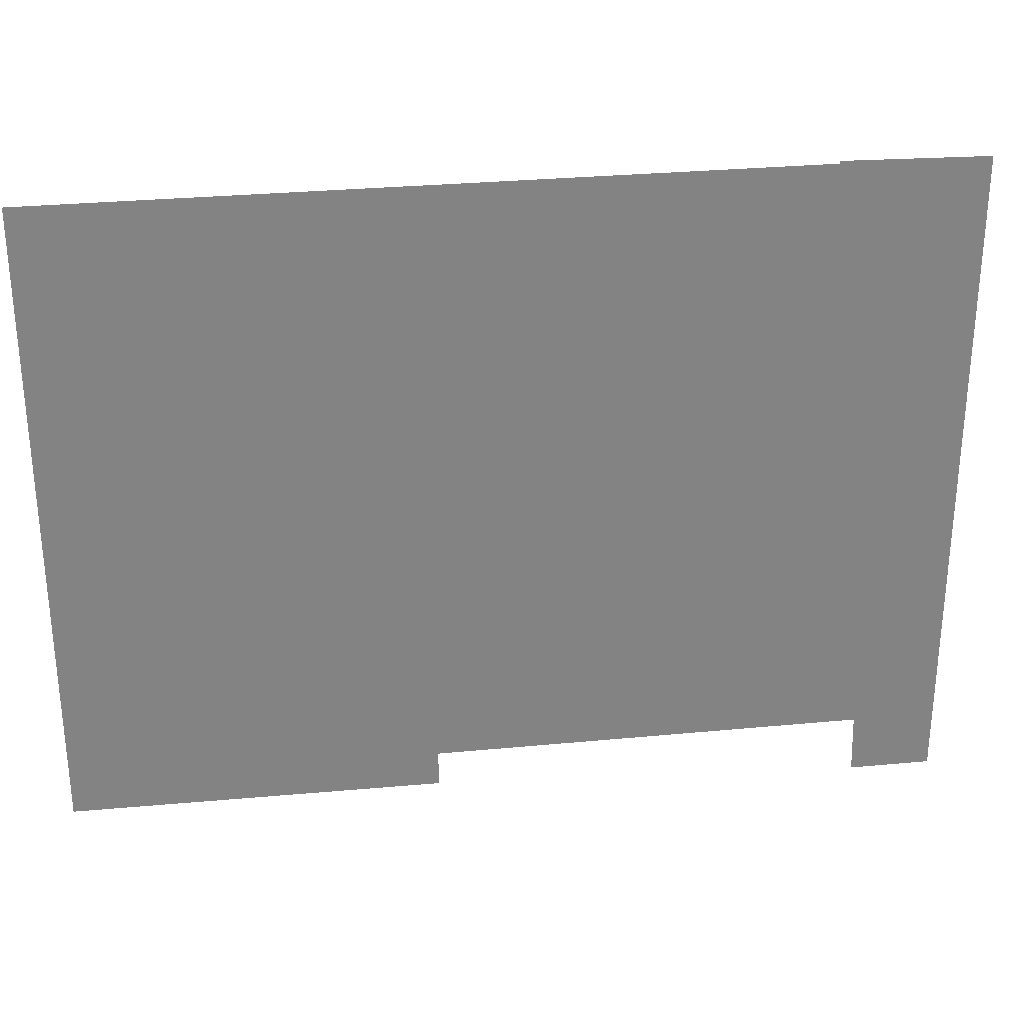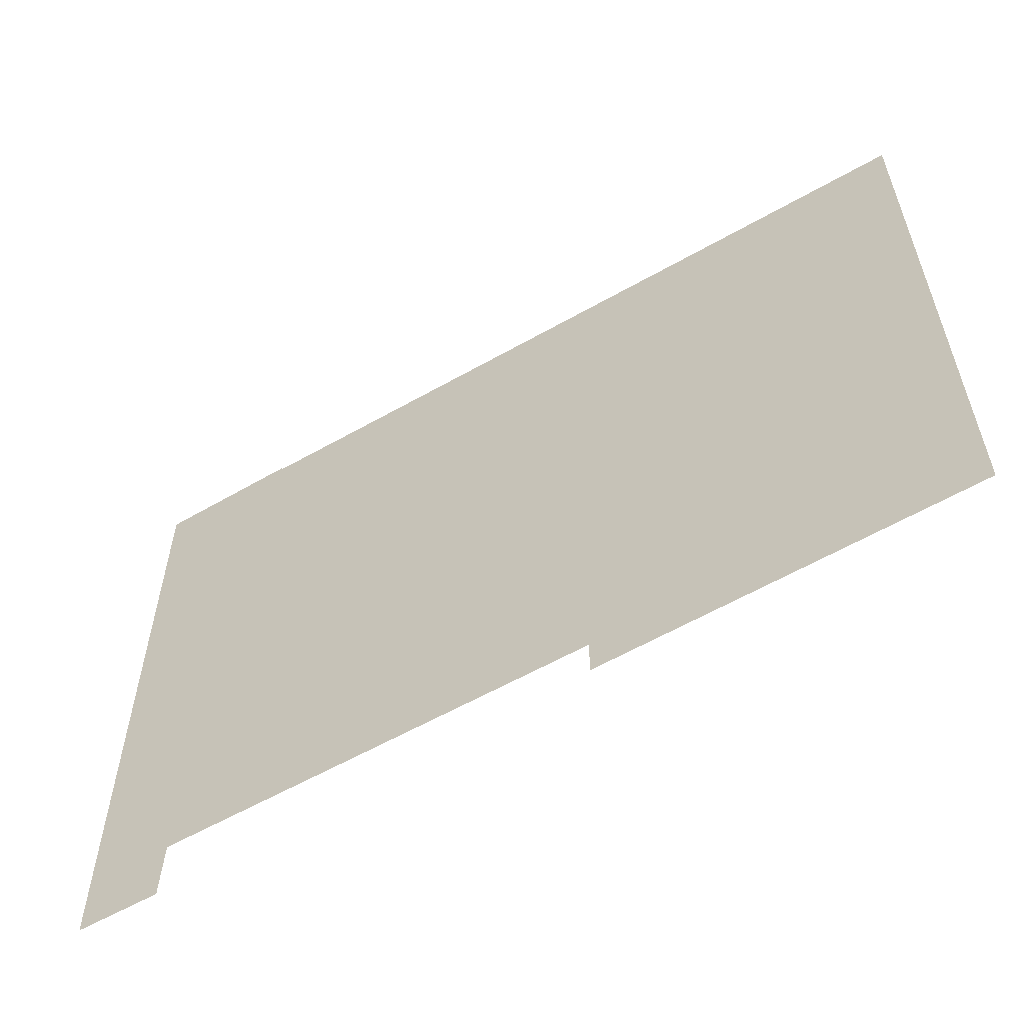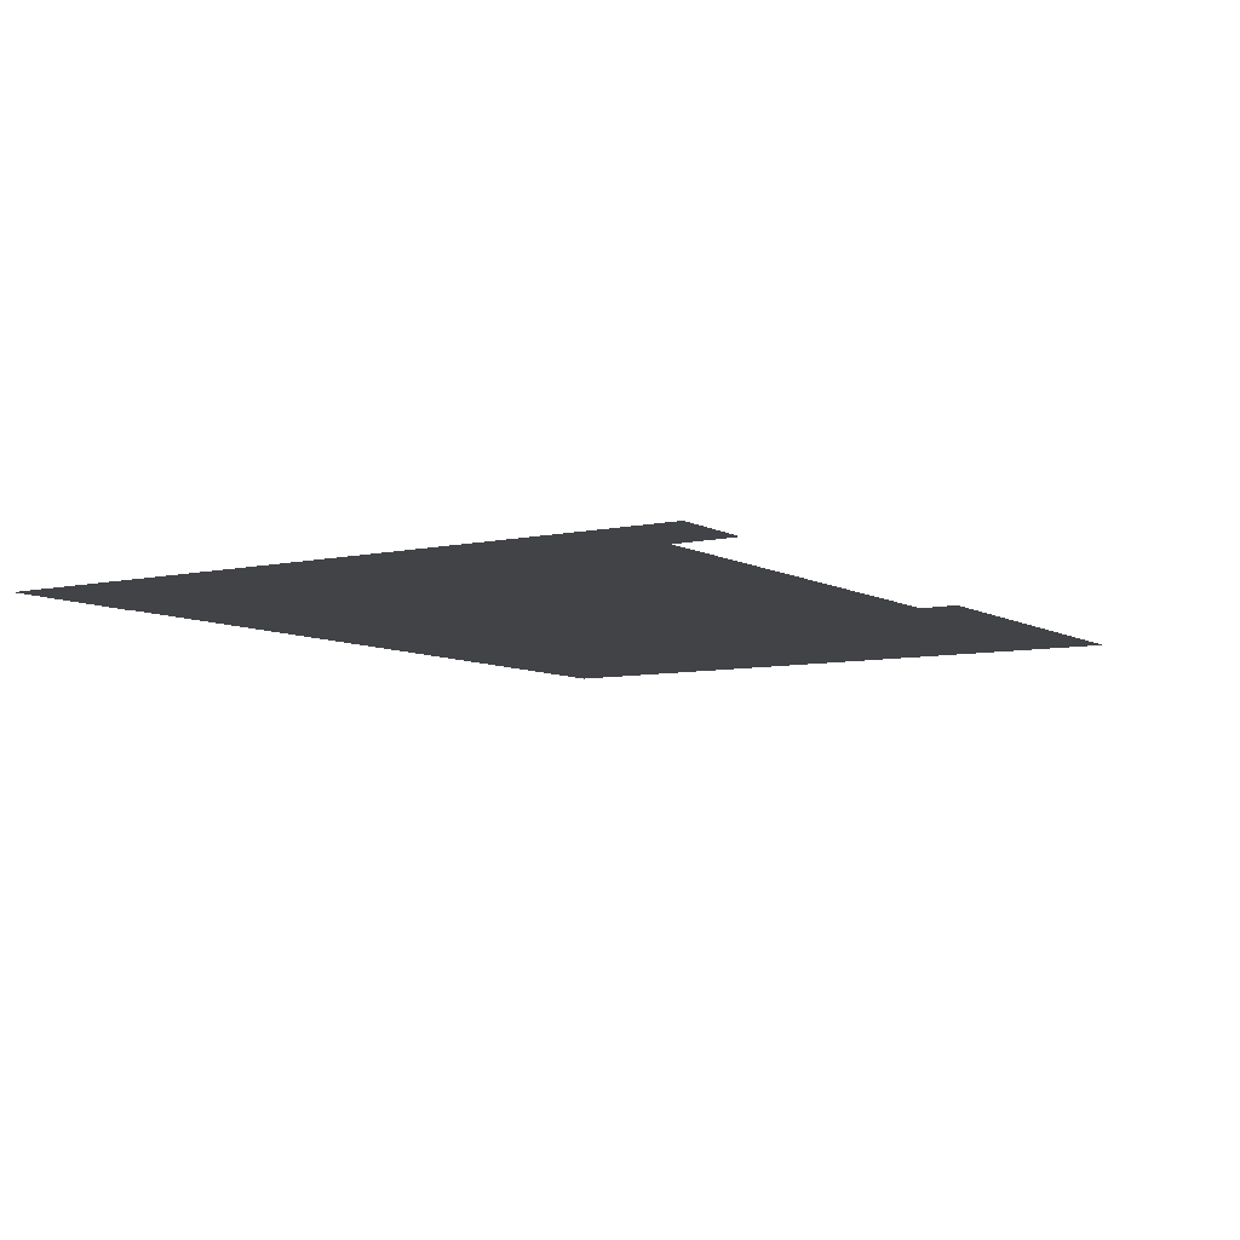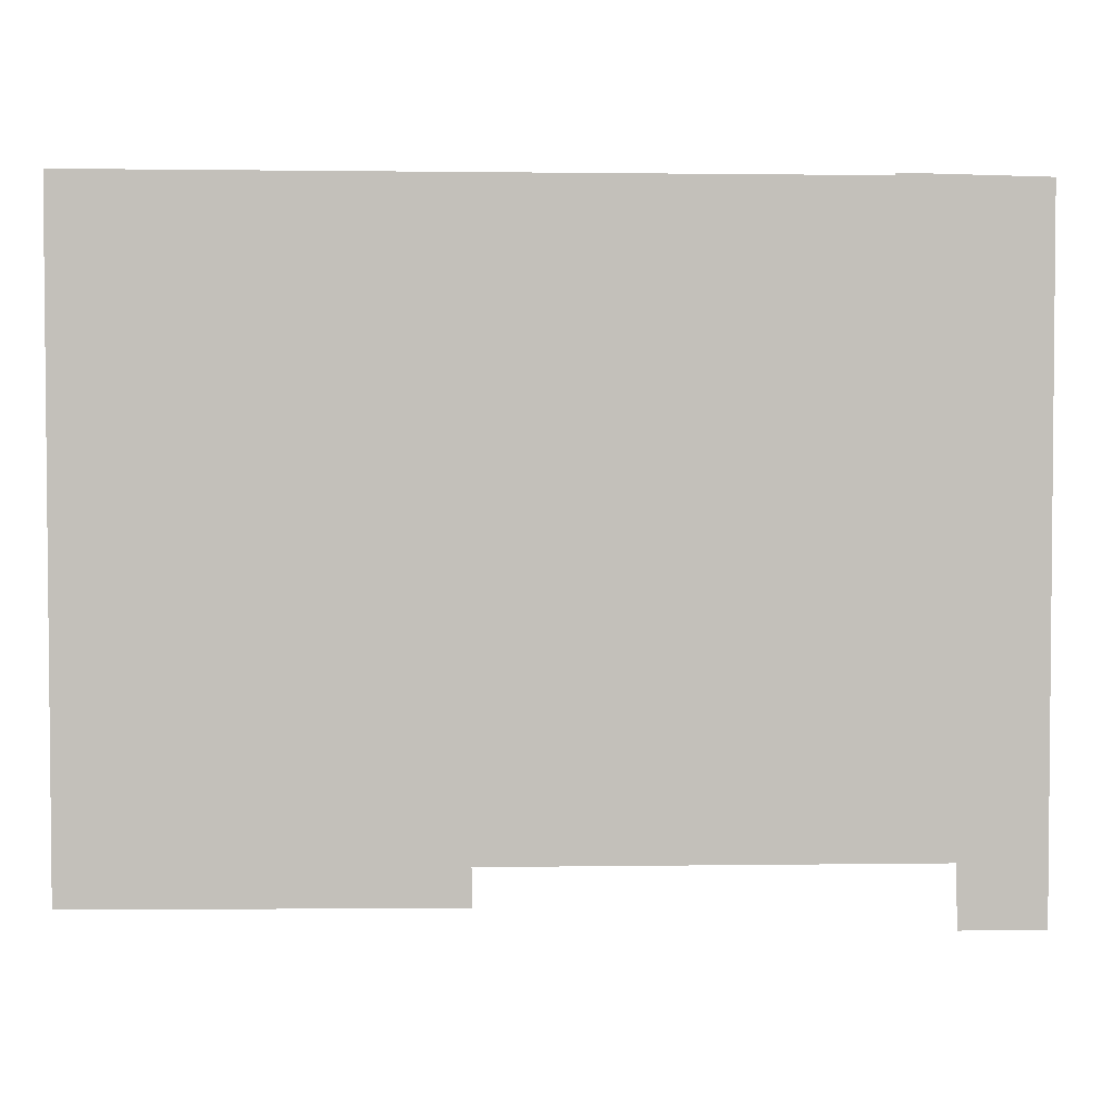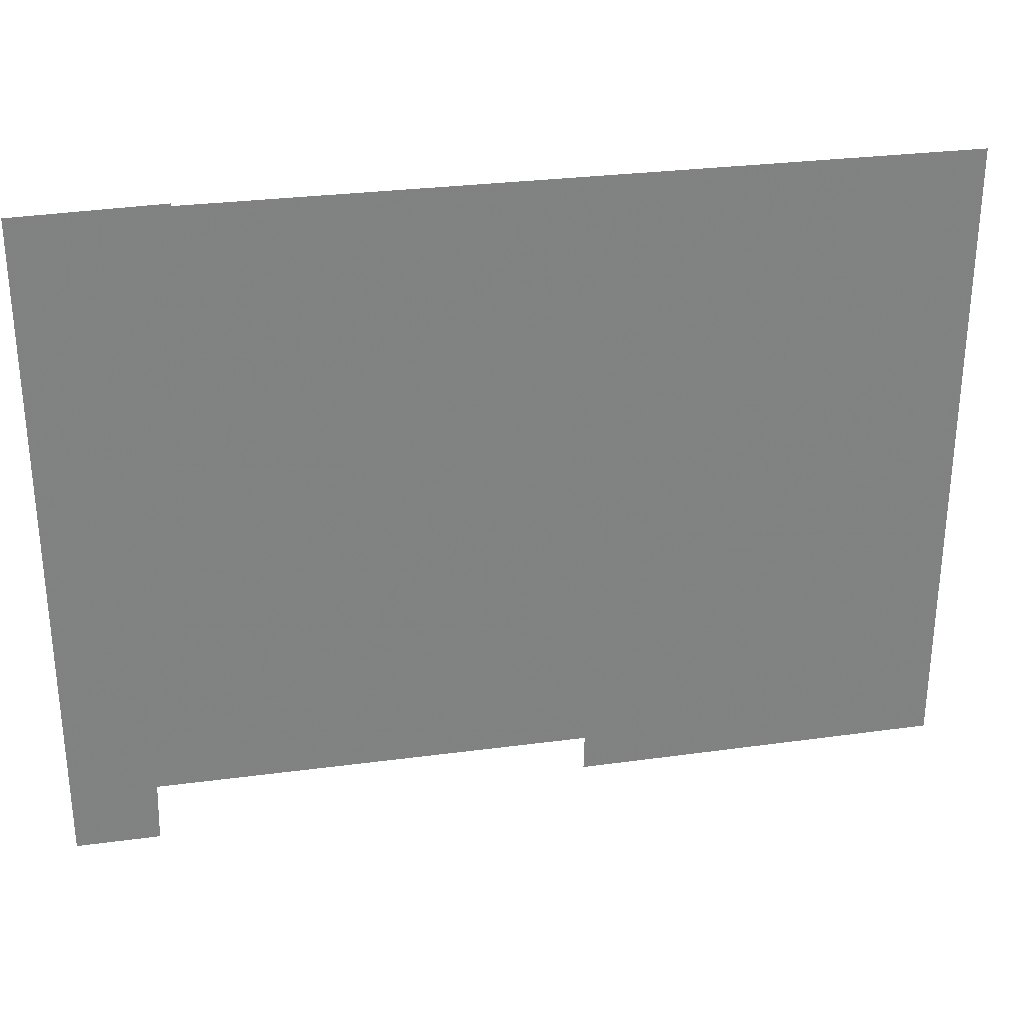
<metadata>
{"format":"obj","ext":"obj","renderer":"f3d","projection":"perspective","resolution":1024,"background":"white","views":[{"elev":29.3,"azim":171.6,"up":"+Y"},{"elev":-58.2,"azim":30.5,"up":"+Y"},{"elev":-7.2,"azim":-57.2,"up":"+Z"},{"elev":3.2,"azim":176.0,"up":"+Y"},{"elev":29.8,"azim":-10.7,"up":"+Y"}]}
</metadata>
<code>
v 2.546 8.338 0
v 3.221 8.342 0
v 3.236 8.842 0
v 6.785 8.858 0
v 6.779 8.558 0
v 9.784 8.591 0
v 9.786 13.85 0
v 3.725 13.84 0
v 3.725 13.86 0
v 2.548 13.84 0
f 7 8 6
f 2 3 1
f 10 1 9
f 1 3 9
f 5 6 4
f 6 8 4
f 4 8 3
f 9 3 8

</code>
